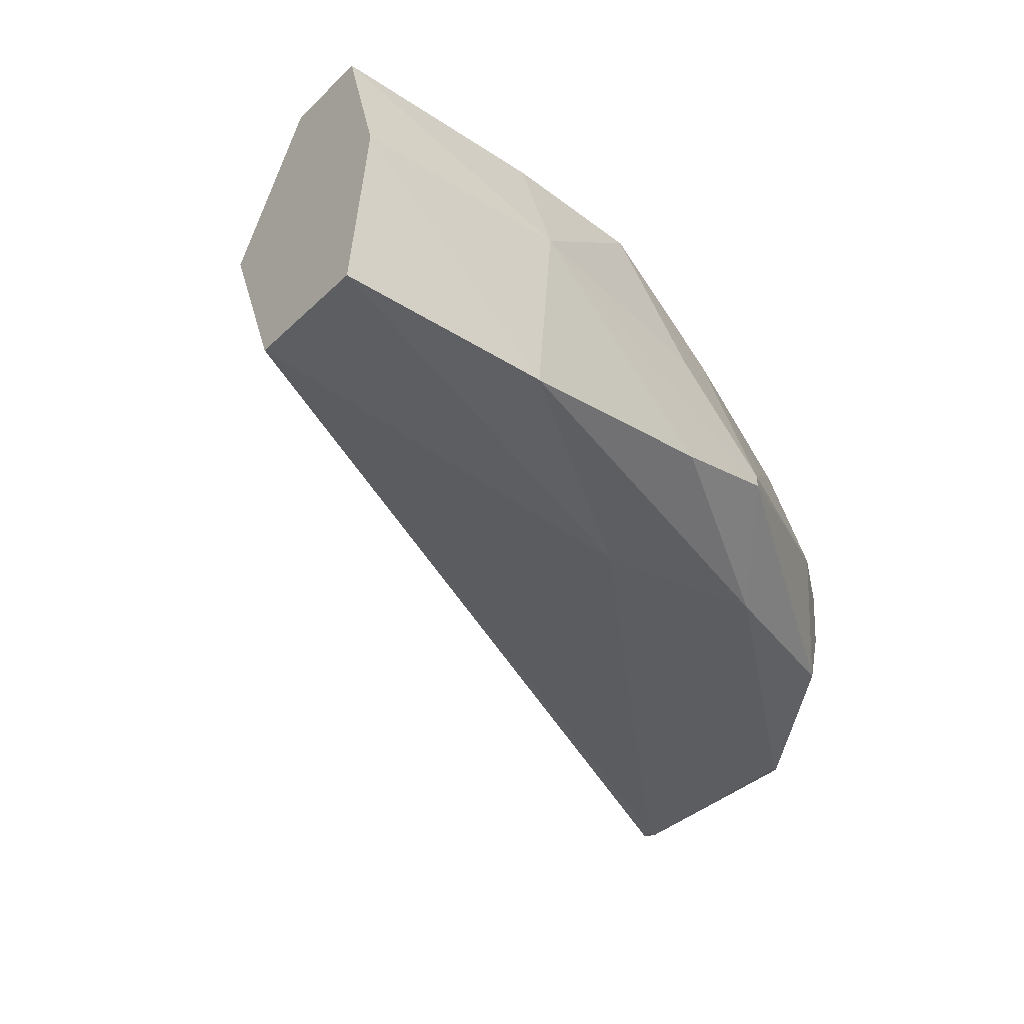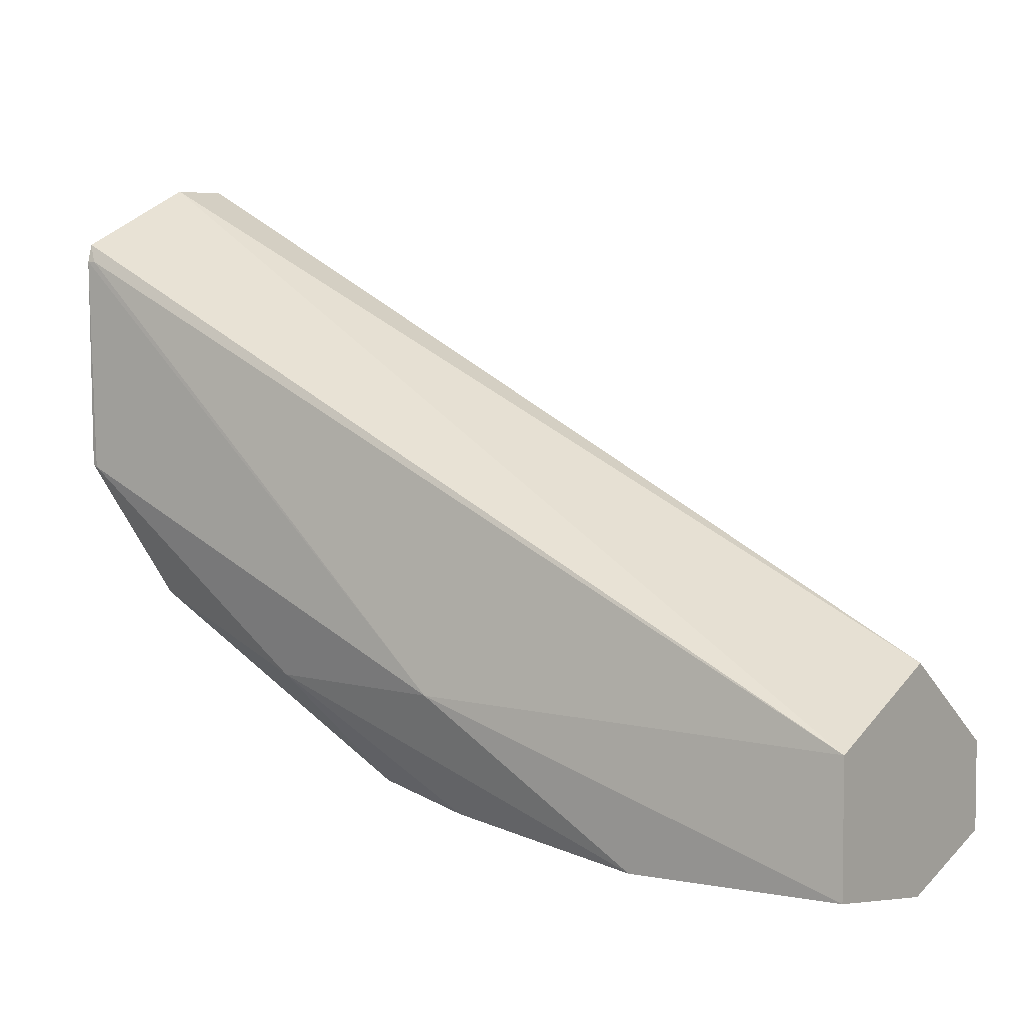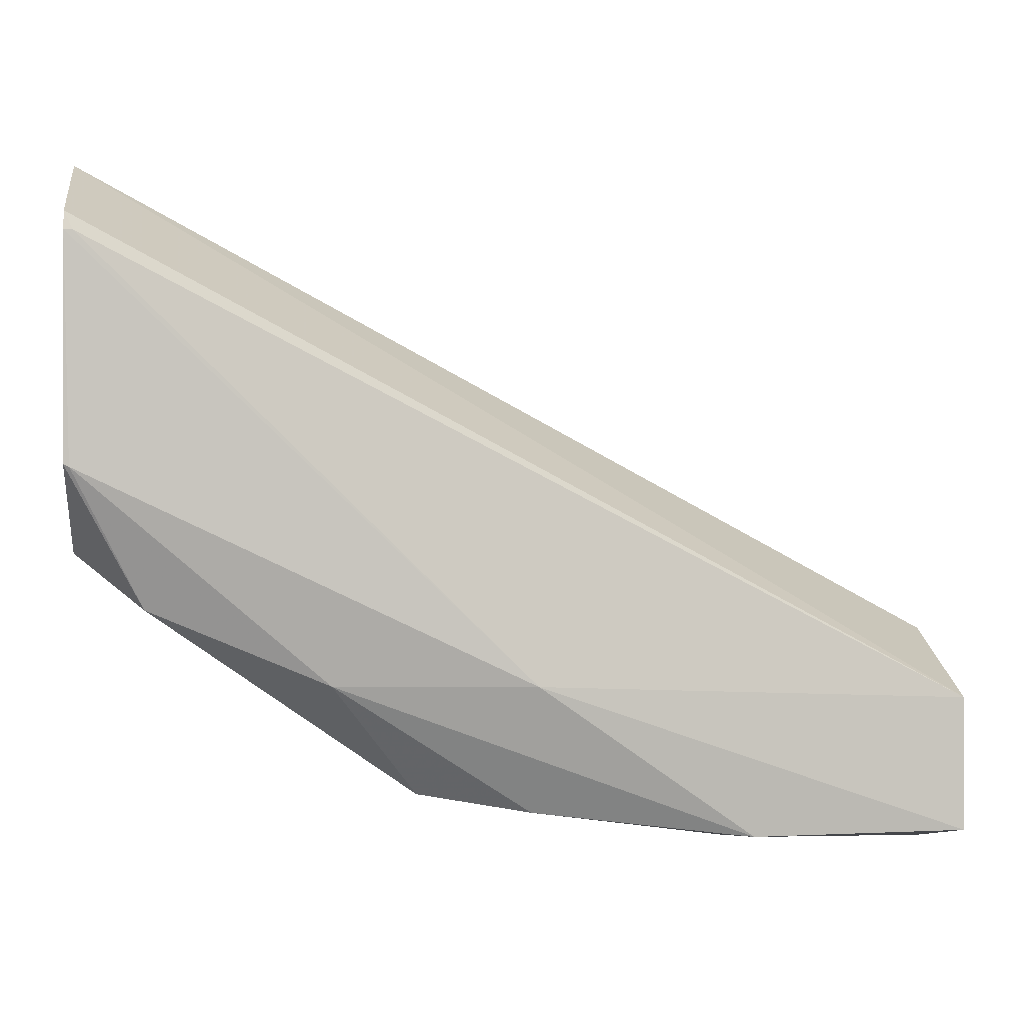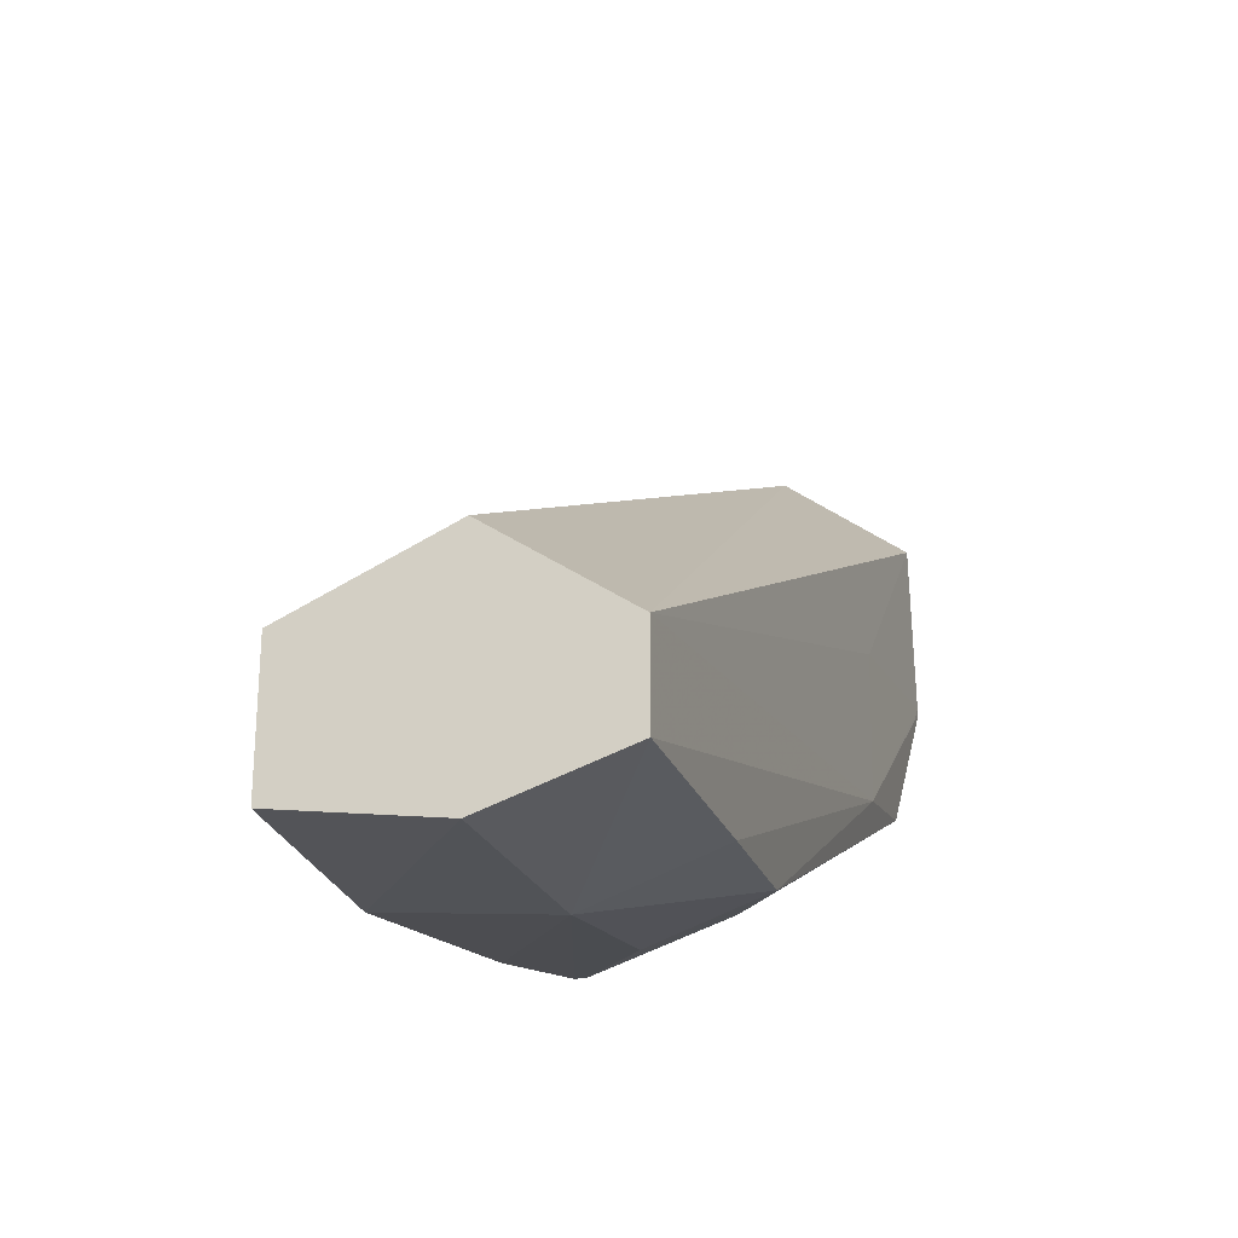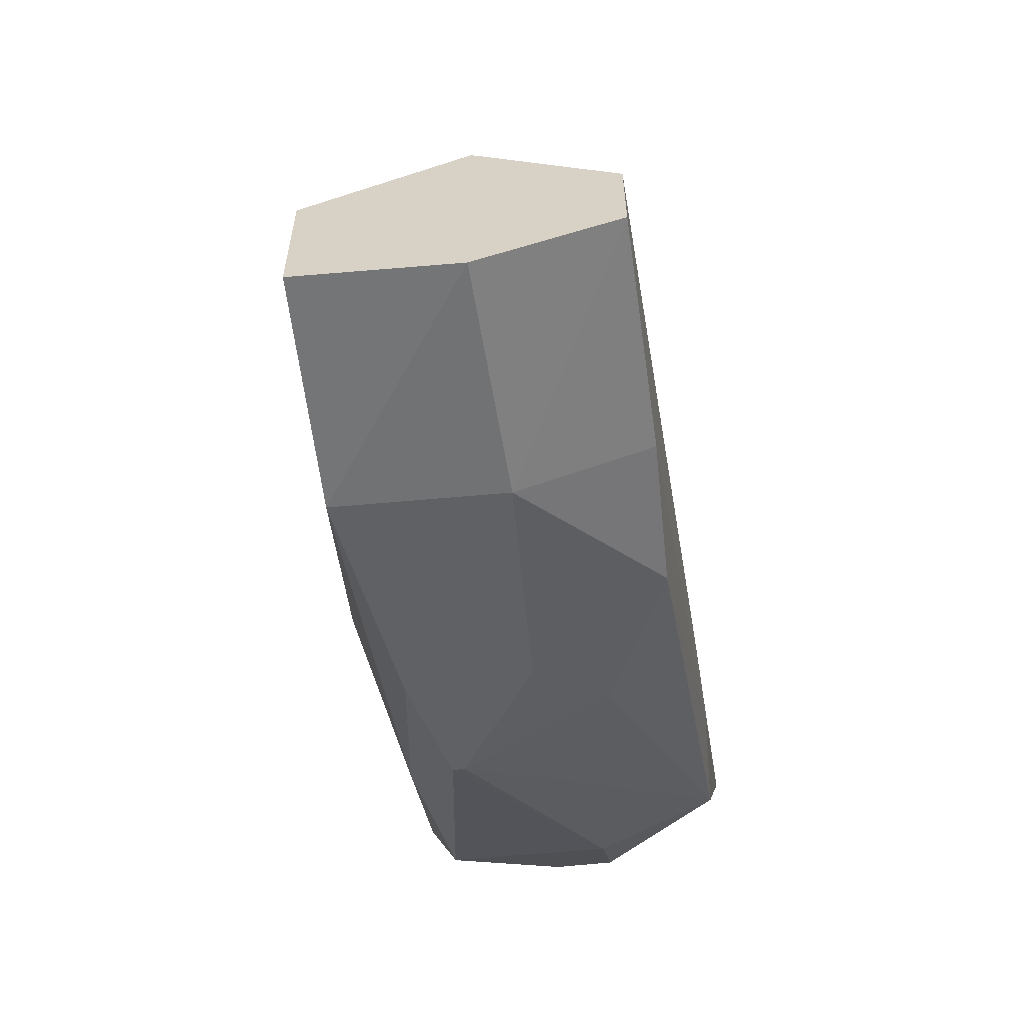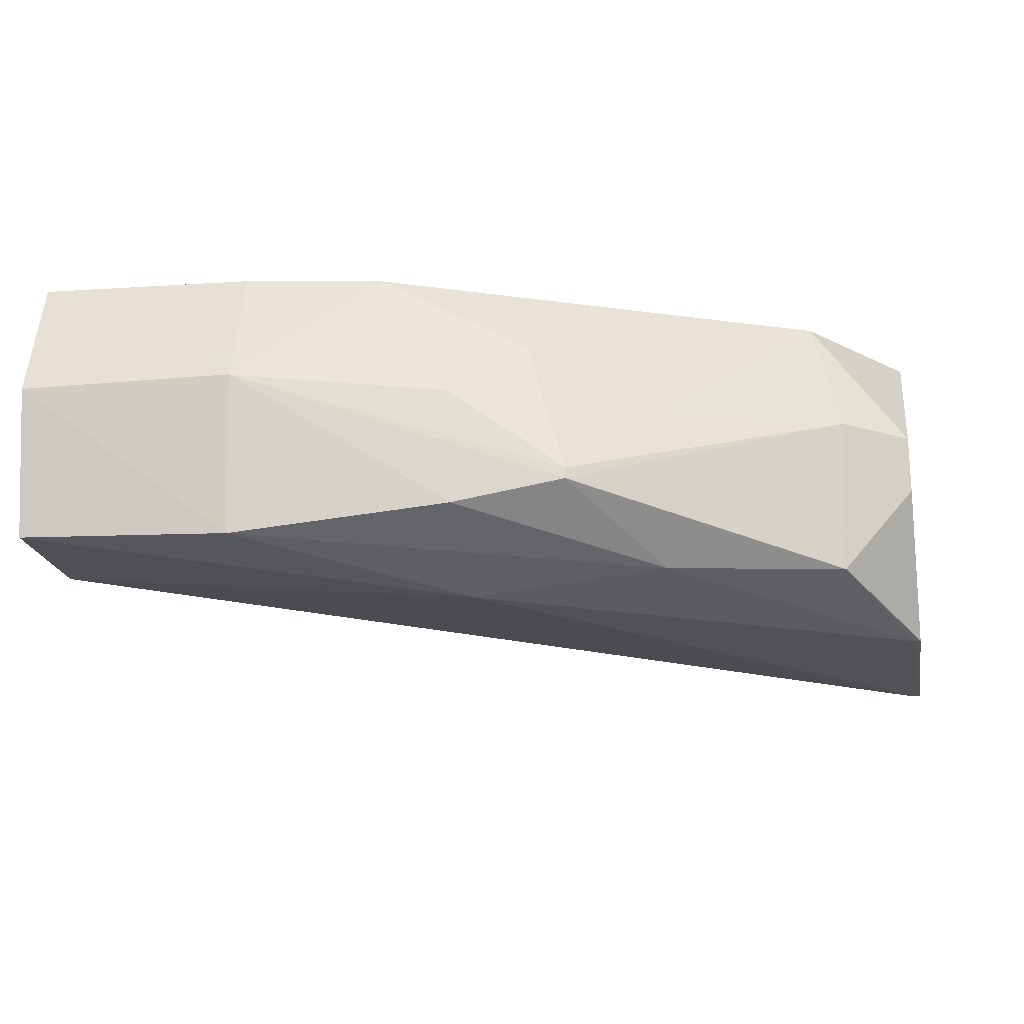
<metadata>
{"format":"obj","ext":"obj","renderer":"f3d","projection":"perspective","resolution":1024,"background":"white","views":[{"elev":-35.1,"azim":141.3,"up":"+Y"},{"elev":4.5,"azim":35.9,"up":"+Z"},{"elev":-0.7,"azim":-7.3,"up":"+Z"},{"elev":-25.0,"azim":108.2,"up":"+Z"},{"elev":-58.5,"azim":99.4,"up":"+Z"},{"elev":-20.4,"azim":-169.5,"up":"+Y"}]}
</metadata>
<code>
v 1.022 0.9499 -0.2258
v 1.022 0.9712 -0.2192
v 1.022 0.925 -0.2217
v 0.9858 0.9234 -0.222
v 0.9858 0.9499 -0.2252
v 1.022 0.9712 -0.2047
v 0.9858 0.9705 -0.2182
v 0.9141 0.9712 -0.1871
v 1.022 0.925 -0.1999
v 0.9499 0.9183 -0.1972
v 0.9174 0.9215 -0.197
v 0.9499 0.9276 -0.2181
v 0.9316 0.9316 -0.2153
v 0.9316 0.9334 -0.2153
v 0.9503 0.9472 -0.2183
v 0.9625 0.9691 -0.2165
v 1.022 0.9498 -0.1894
v 0.9114 0.9711 -0.1625
v 0.8762 0.9706 -0.1287
v 0.8762 0.9499 -0.1127
v 0.8921 0.9699 -0.1821
v 0.8794 0.971 -0.1605
v 0.8762 0.971 -0.1572
v 0.8762 0.9393 -0.1129
v 0.8762 0.9171 -0.1234
v 0.8776 0.9164 -0.1264
v 0.8762 0.9163 -0.1264
v 0.8771 0.9167 -0.1628
v 0.8883 0.9236 -0.185
v 0.8872 0.9499 -0.1857
v 0.9174 0.9472 -0.2033
v 0.9386 0.9573 -0.2108
v 0.8762 0.9499 -0.1767
v 0.8762 0.9709 -0.1588
v 0.8762 0.9169 -0.1624
v 0.8762 0.9403 -0.1762
f 1 2 6
f 1 6 17
f 1 17 9
f 1 9 3
f 1 3 4
f 1 4 5
f 1 5 2
f 2 5 7
f 2 7 8
f 2 8 6
f 3 9 10
f 3 10 4
f 4 10 11
f 4 11 12
f 4 12 5
f 5 12 13
f 5 13 14
f 5 14 15
f 5 15 16
f 5 16 7
f 6 8 18
f 6 18 19
f 6 19 20
f 6 20 17
f 7 16 8
f 8 21 22
f 8 22 23
f 8 23 18
f 8 16 21
f 9 17 24
f 9 24 25
f 9 25 26
f 9 26 10
f 10 26 27
f 10 27 28
f 10 28 11
f 11 13 12
f 11 28 29
f 11 29 13
f 13 29 30
f 13 30 14
f 14 30 31
f 14 31 32
f 14 32 16
f 14 16 15
f 16 32 21
f 17 20 24
f 18 23 19
f 19 23 34
f 19 34 33
f 19 33 36
f 19 36 35
f 19 35 27
f 19 27 25
f 19 25 24
f 19 24 20
f 21 32 31
f 21 31 30
f 21 30 33
f 21 33 34
f 21 34 22
f 22 34 23
f 25 27 26
f 27 35 28
f 28 35 29
f 29 35 36
f 29 36 30
f 30 36 33

</code>
